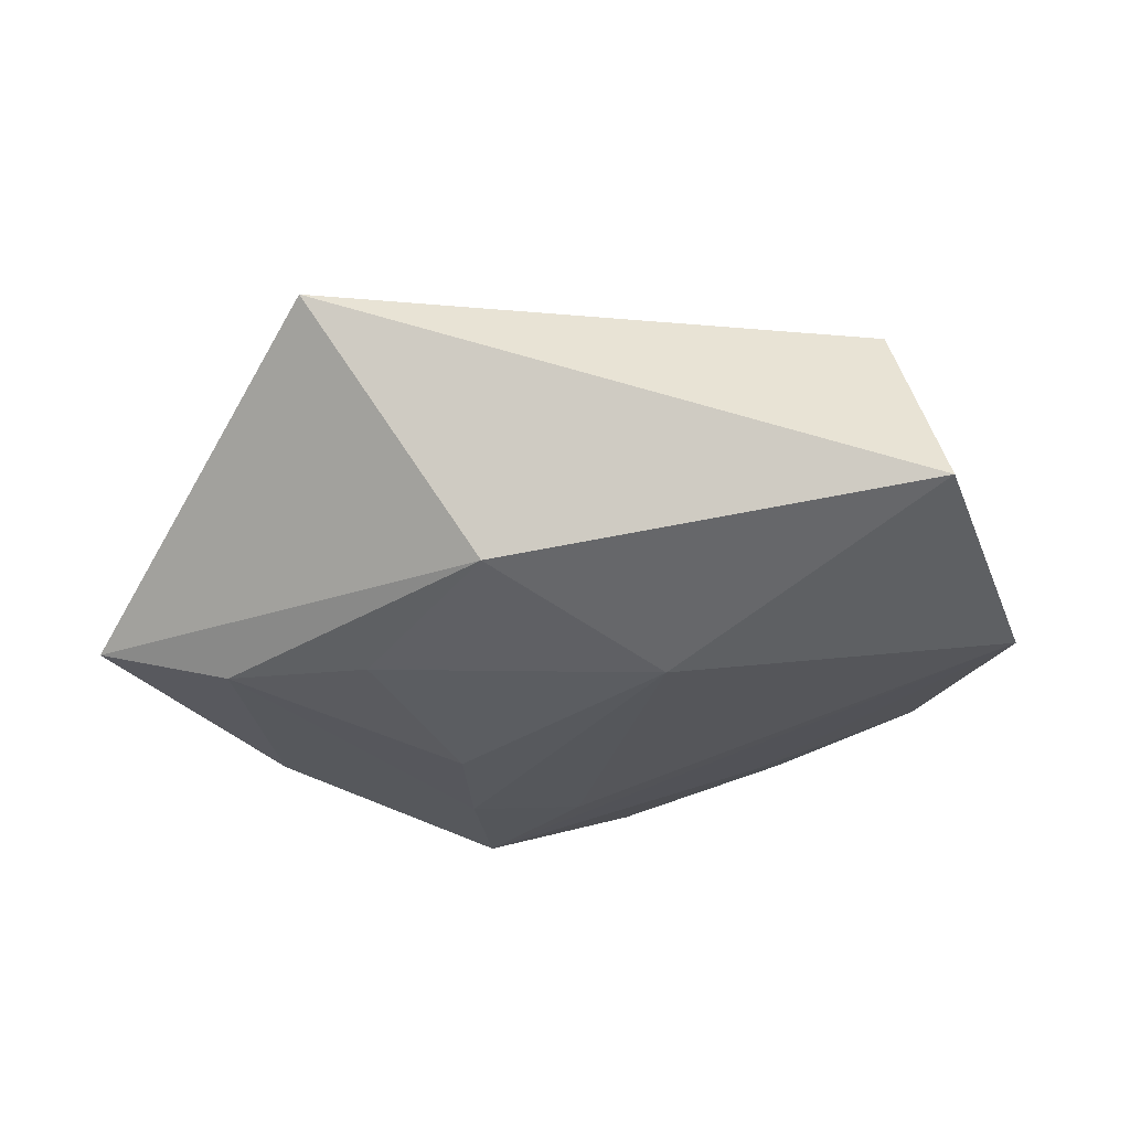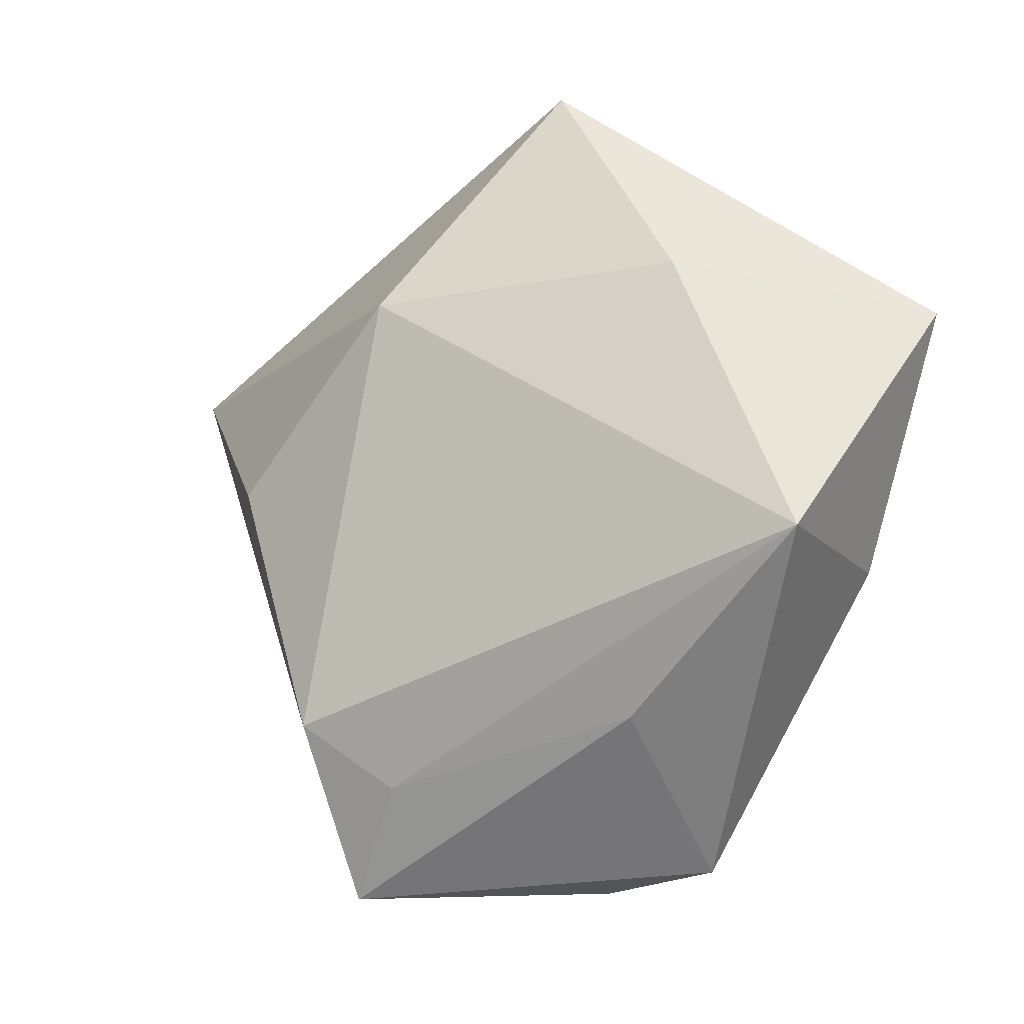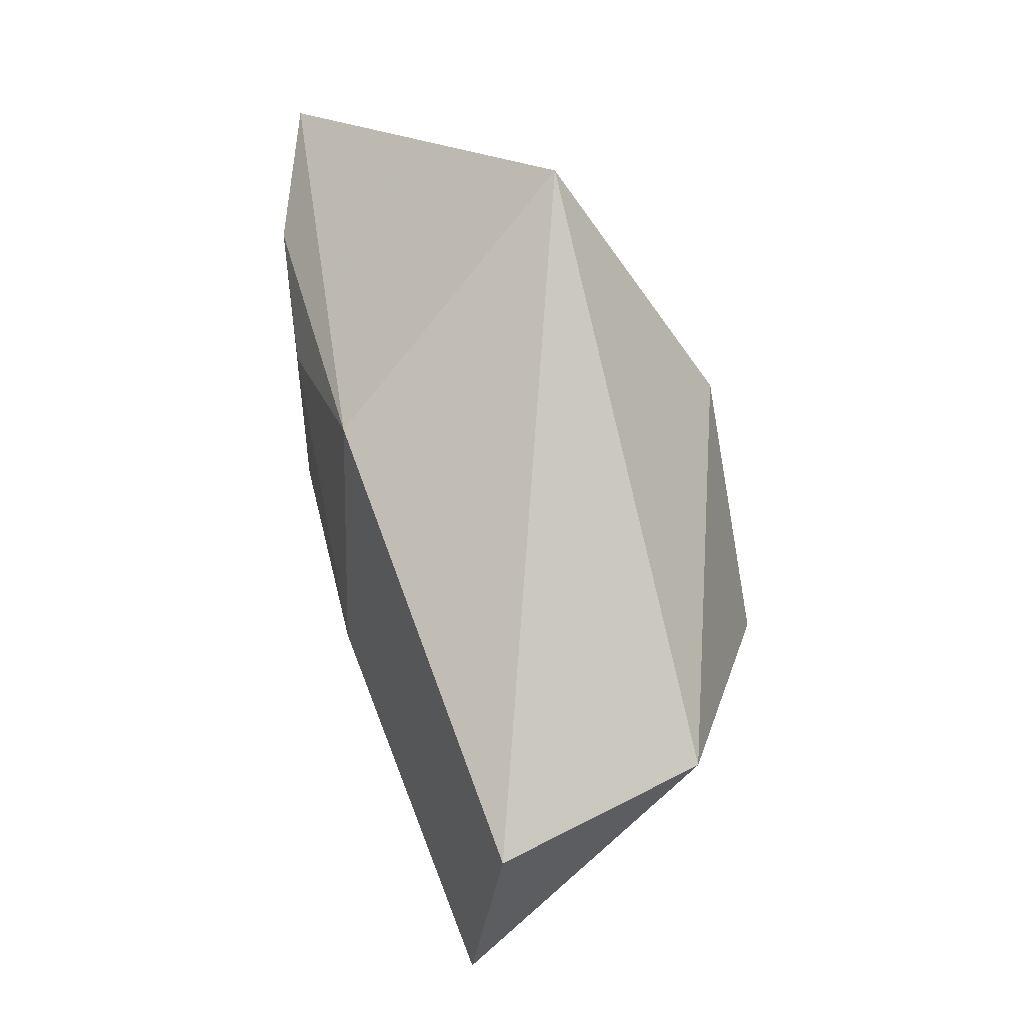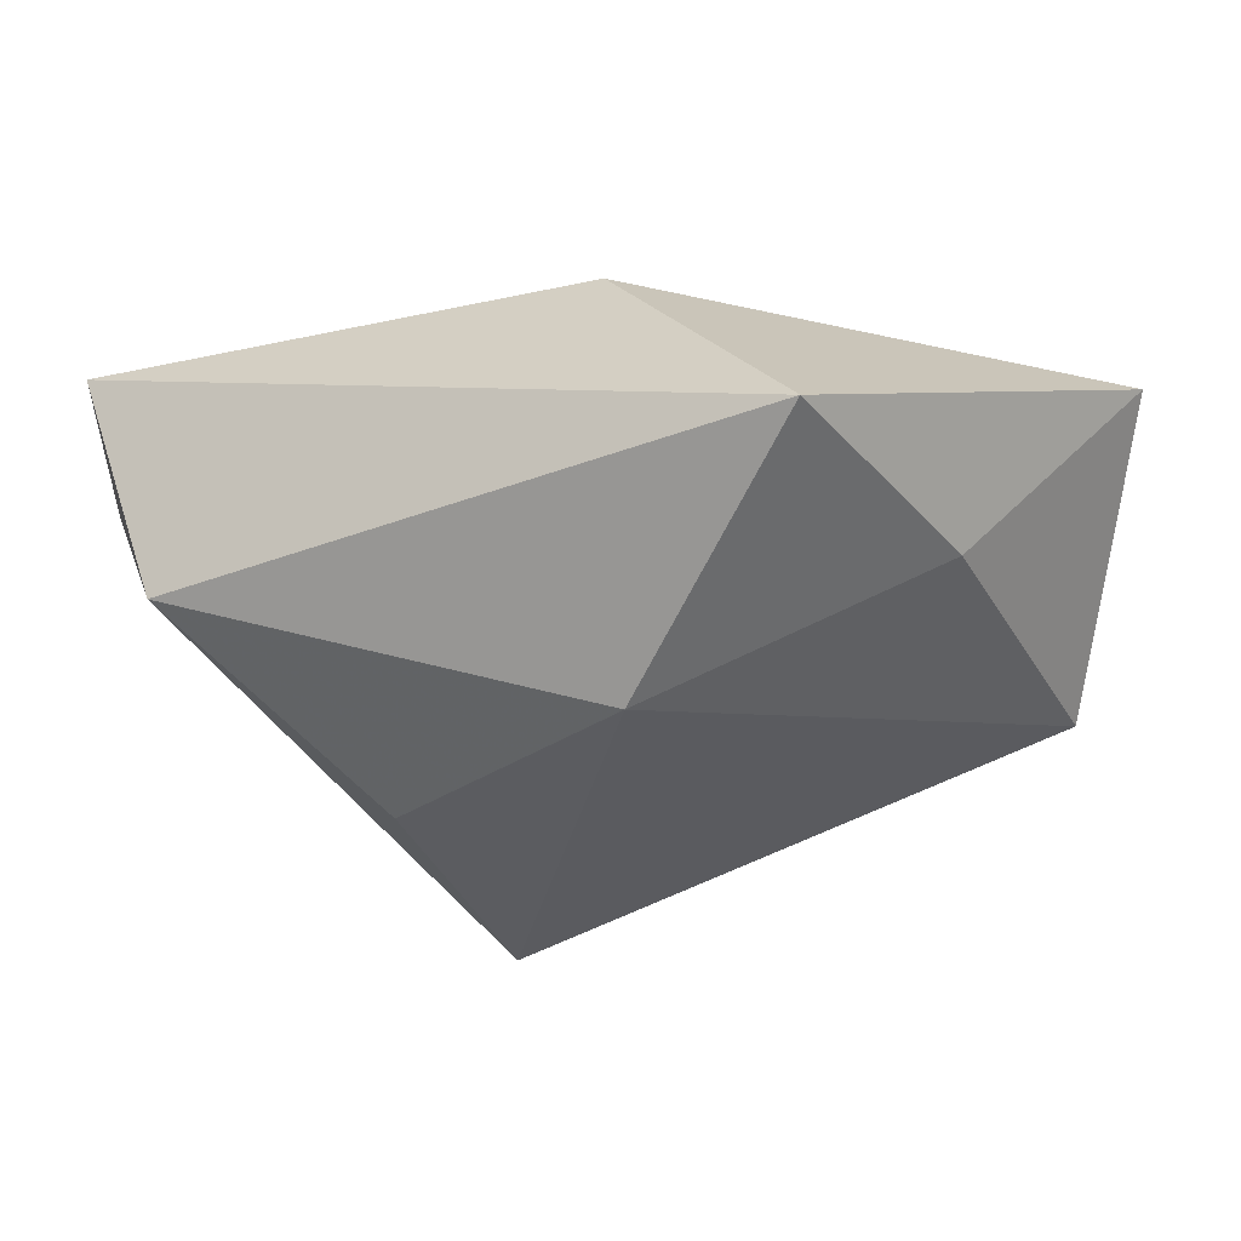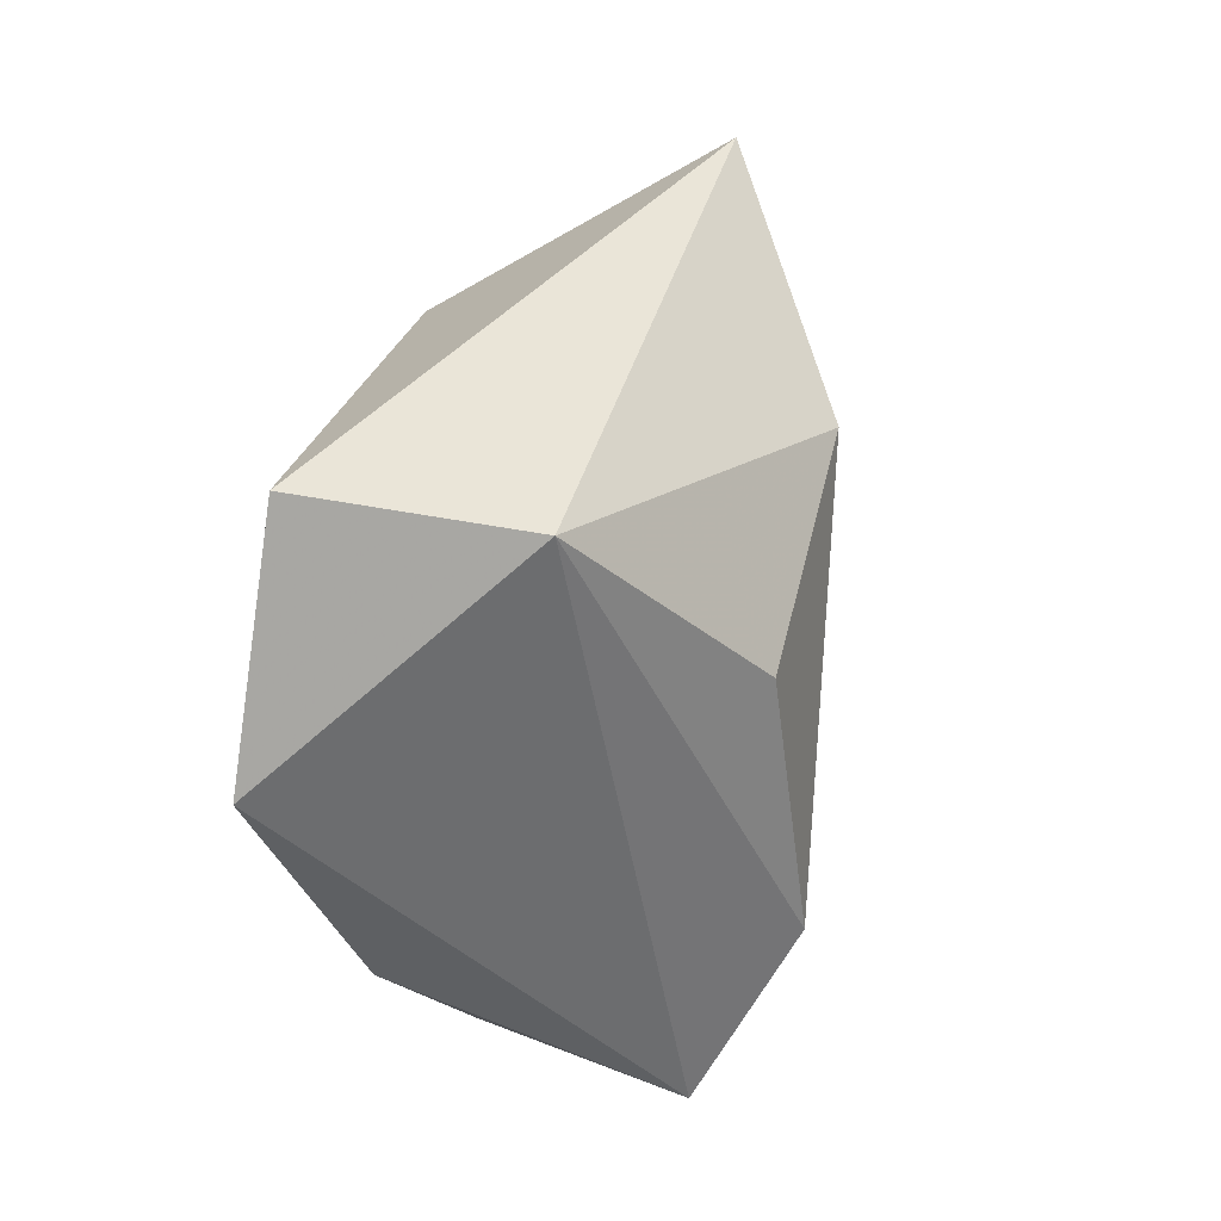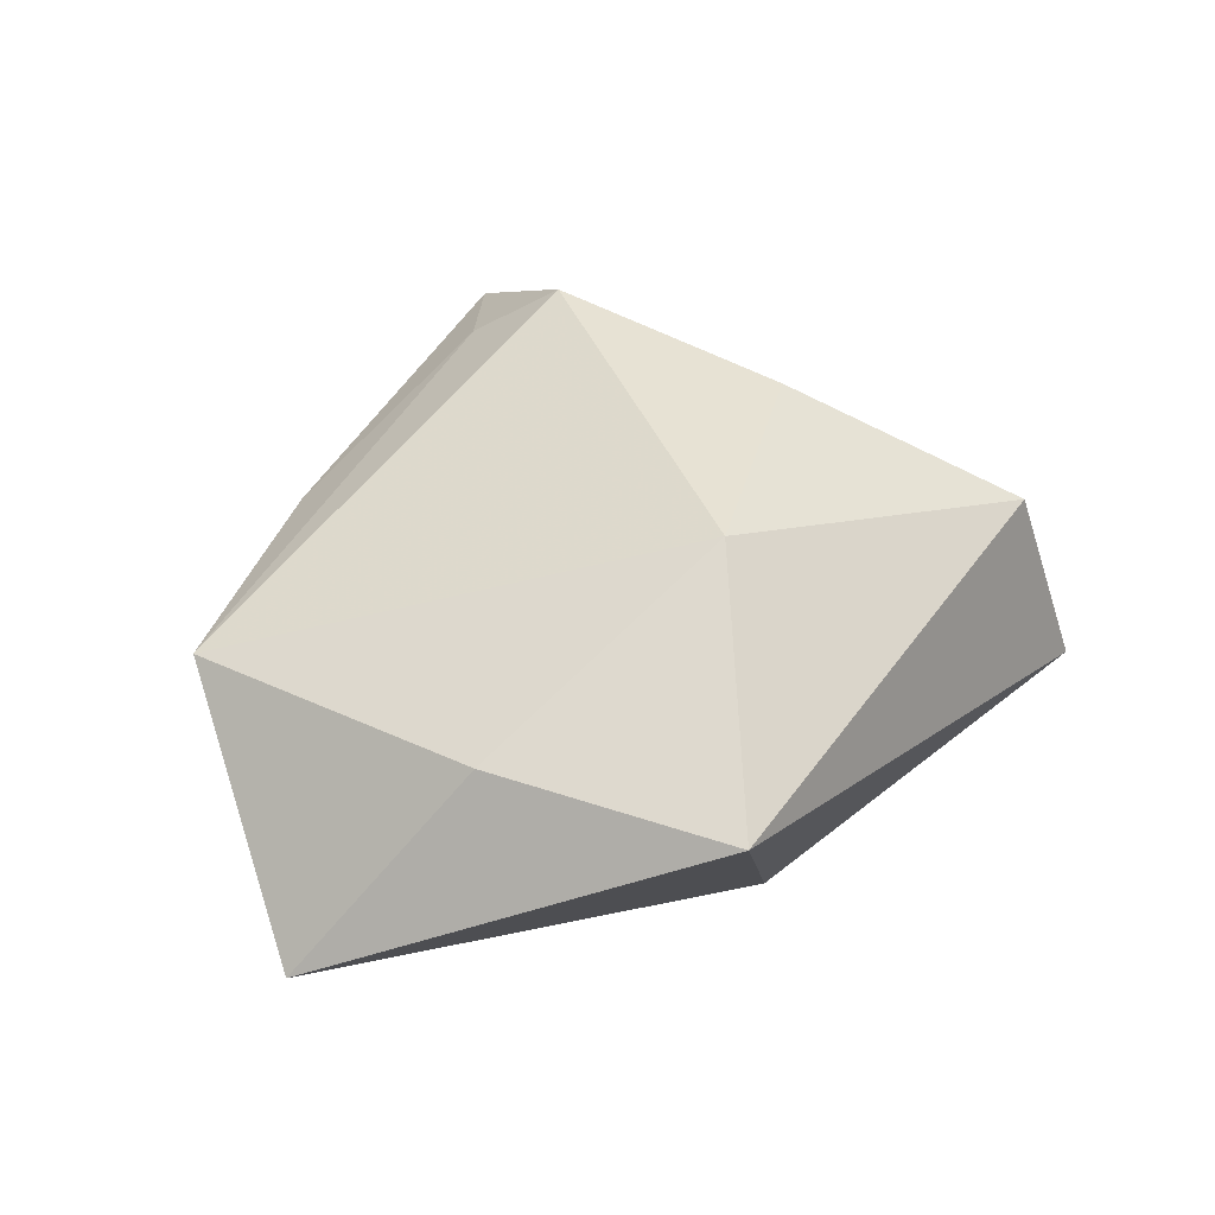
<metadata>
{"format":"obj","ext":"obj","renderer":"f3d","projection":"perspective","resolution":1024,"background":"white","views":[{"elev":-34.8,"azim":-161.2,"up":"+Z"},{"elev":-13.0,"azim":39.5,"up":"+Y"},{"elev":62.0,"azim":-105.2,"up":"+Y"},{"elev":56.1,"azim":-2.4,"up":"+Y"},{"elev":15.4,"azim":-73.2,"up":"+Y"},{"elev":39.9,"azim":146.1,"up":"+Z"}]}
</metadata>
<code>
v 0.04571 -0.008954 0.009892
v 0.02325 -0.02696 0.008999
v -0.04284 0.01902 0.009919
v -0.03473 -0.02591 -0.01049
v -0.01394 0.008827 -0.0214
v 0.01828 -0.0172 -0.01897
v 0.05137 0.01801 -0.01126
v 0.00691 -0.0234 -0.01744
v -0.0149 -0.03818 -0.007633
v -0.0001707 0.0298 -0.01725
v 0.01492 -0.004504 -0.02021
v 0.02133 -0.03189 -0.01651
v -0.01387 -0.02983 -0.01254
v -0.01085 -0.02655 0.02461
v 0.00728 -0.04429 -0.00803
v -0.003559 -0.03354 0.01775
v -0.02144 0.001706 0.02384
v 0.02056 -0.04236 -0.009852
v -0.04917 0.02274 -0.01286
v -3.67e-05 0.02063 0.02458
v -0.01225 -0.04521 0.01358
v 0.04049 -0.009877 -0.01295
v 0.0152 0.04617 0.01026
v 0.01807 0.0168 -0.01927
v 0.03514 0.0169 -0.01708
v -0.05025 -0.004829 -0.01674
v 0.03106 0.02267 0.01074
f 3 23 19
f 19 26 3
f 3 14 17
f 3 26 21
f 21 14 3
f 20 14 1
f 17 14 20
f 20 3 17
f 23 3 20
f 1 14 16
f 16 14 21
f 2 18 1
f 21 18 2
f 1 16 2
f 2 16 21
f 15 18 21
f 12 18 15
f 27 20 1
f 23 20 27
f 19 23 10
f 7 27 1
f 23 27 7
f 7 10 23
f 25 10 7
f 21 26 4
f 5 26 19
f 19 10 5
f 25 7 22
f 22 18 12
f 1 18 22
f 22 7 1
f 9 15 21
f 21 4 9
f 12 26 8
f 26 5 8
f 24 10 25
f 24 5 10
f 25 11 24
f 24 11 5
f 13 9 4
f 13 26 12
f 13 4 26
f 12 15 13
f 15 9 13
f 6 8 5
f 5 11 6
f 12 8 6
f 6 11 25
f 6 22 12
f 25 22 6

</code>
